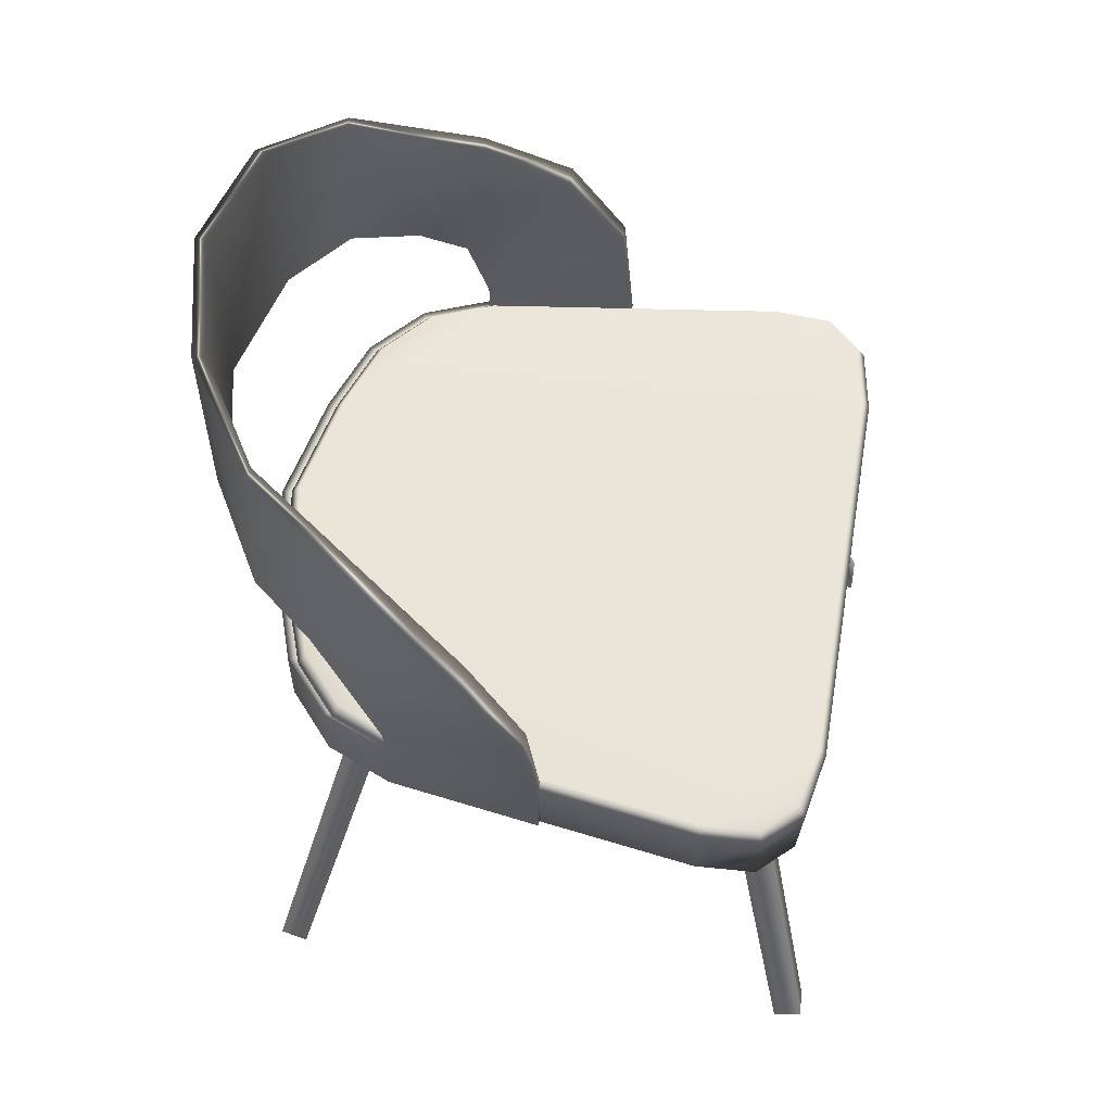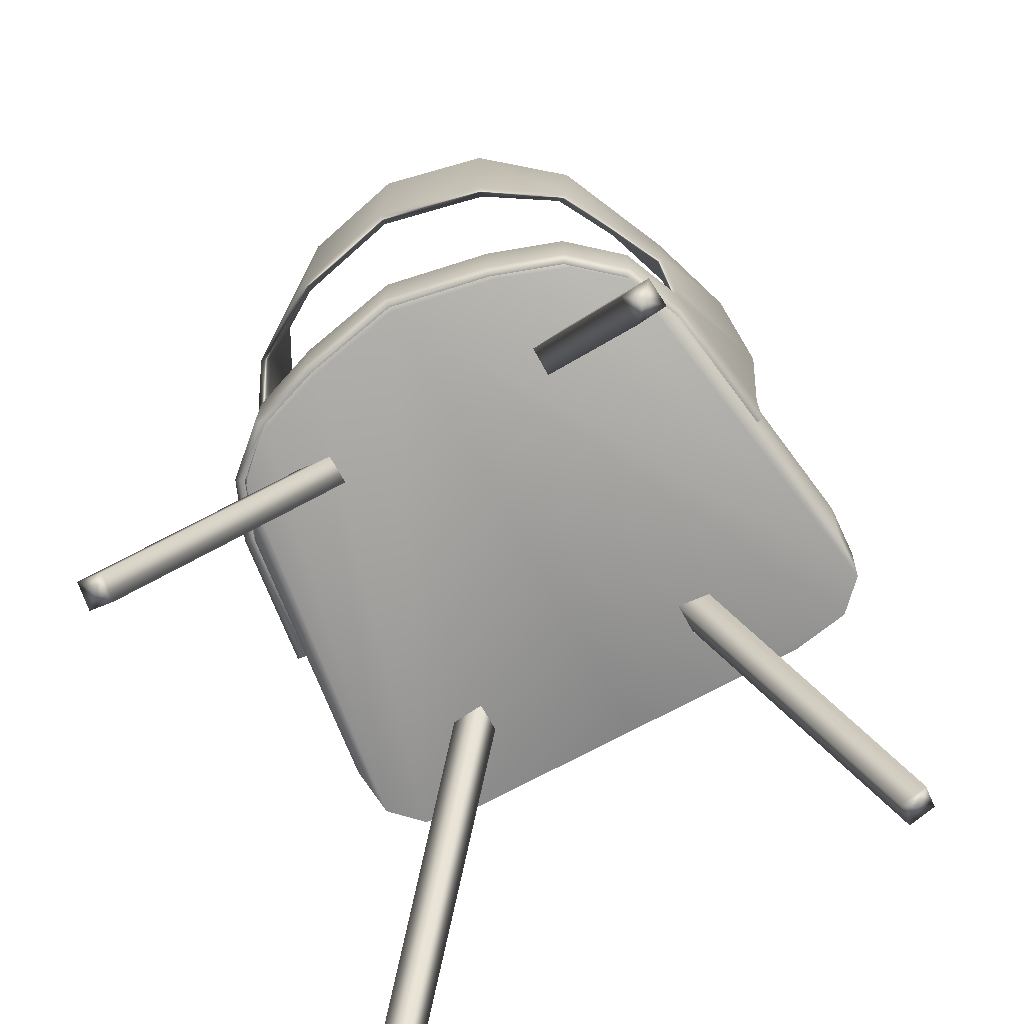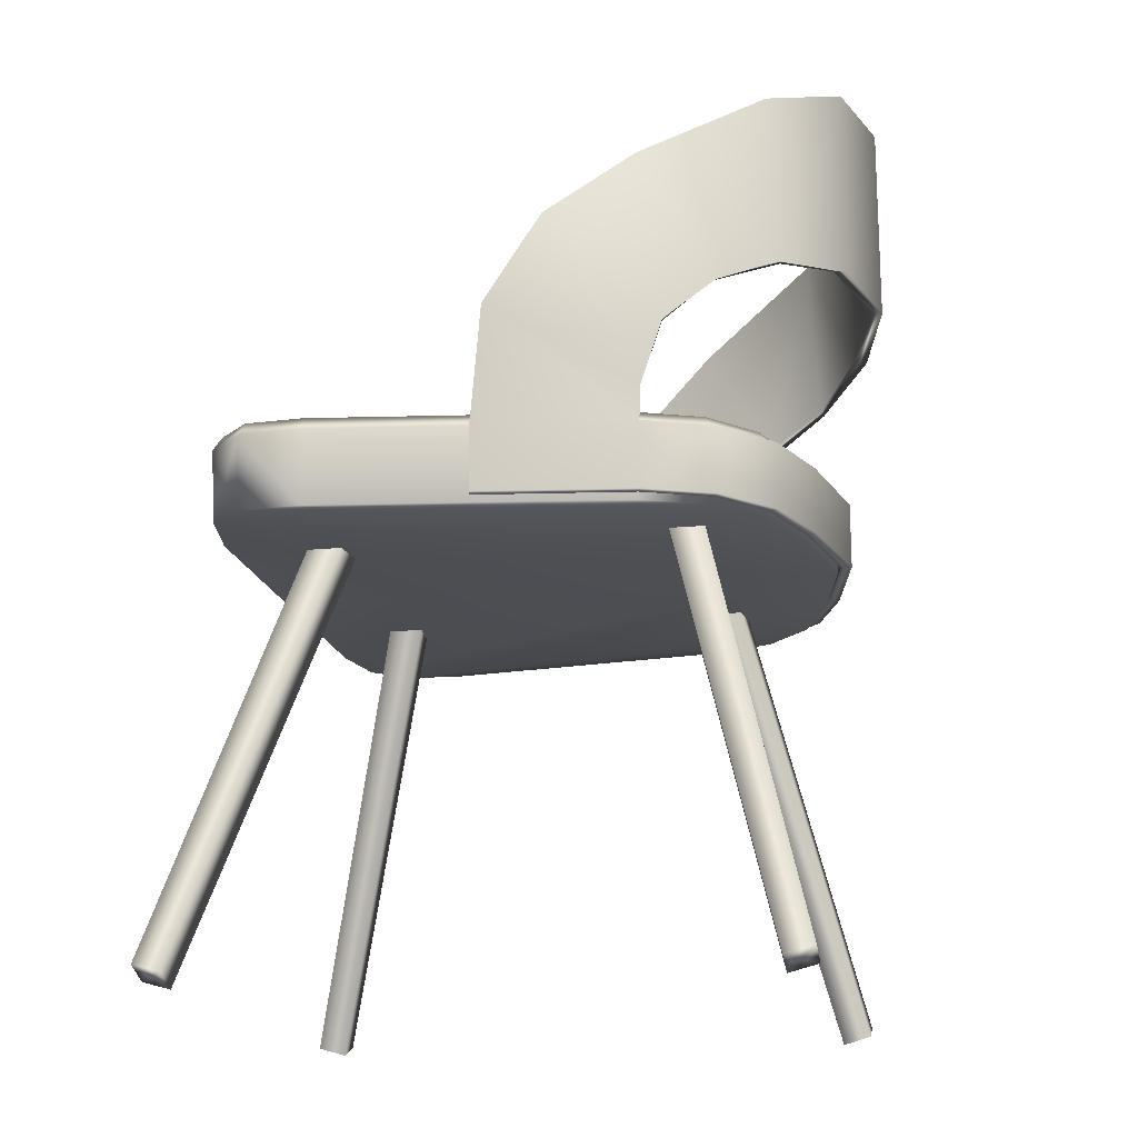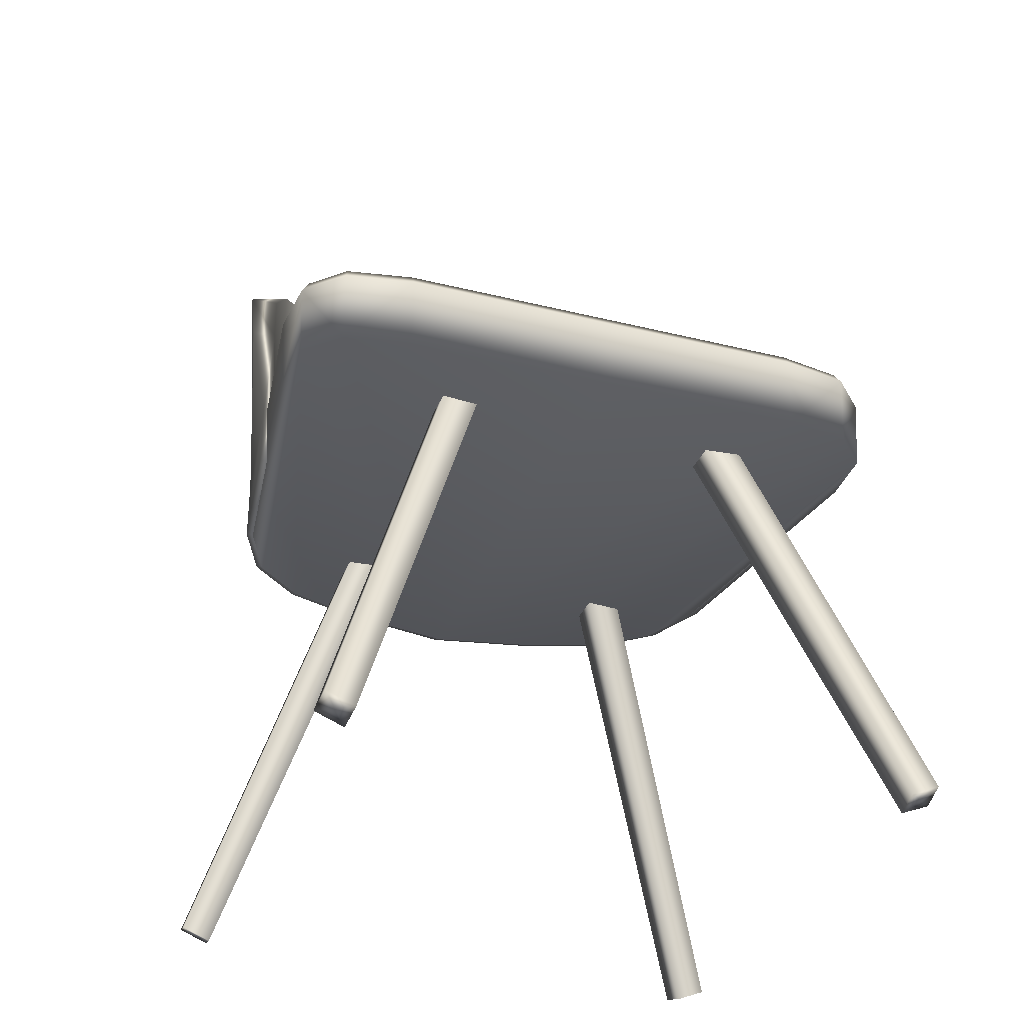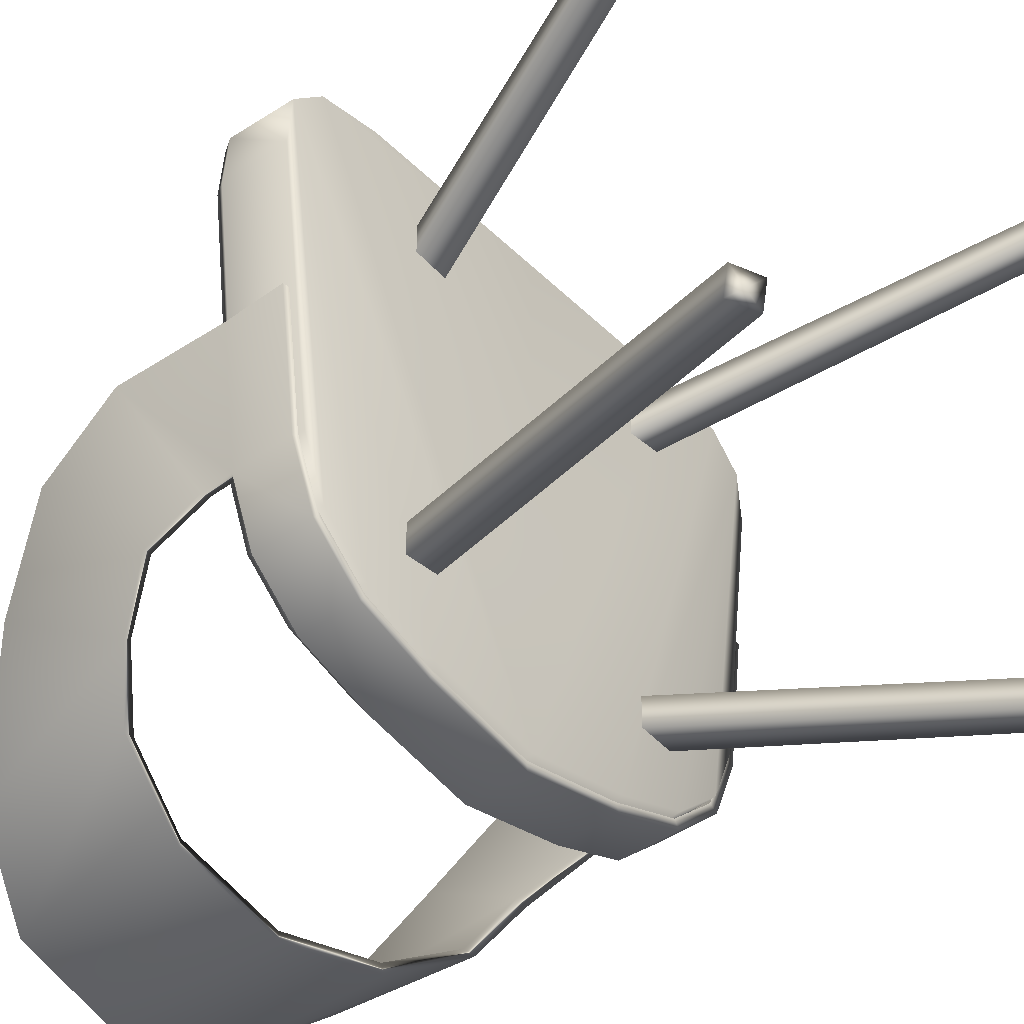
<metadata>
{"format":"obj","ext":"obj","renderer":"f3d","projection":"perspective","resolution":1024,"background":"white","views":[{"elev":58.7,"azim":-80.3,"up":"+Y"},{"elev":-70.5,"azim":-151.1,"up":"+Y"},{"elev":-17.3,"azim":101.2,"up":"+Y"},{"elev":-32.2,"azim":-19.2,"up":"+Y"},{"elev":-42.6,"azim":-49.0,"up":"+Z"}]}
</metadata>
<code>
g meger3d_Char_sundries_C1_8
v 0.2797 -0.008597 0.2274
v 0.283 -0.008597 0.1726
v 0.2433 -0.008597 -0.1052
v 0.2195 -0.008597 -0.1629
v 0.173 -0.008597 -0.2037
v 0.1027 -0.008597 -0.2281
v 0.2489 -0.008597 0.2594
v 0.0002437 -0.008597 -0.2488
v 0.1883 -0.008597 0.2705
v 0.0002437 -0.008597 0.2708
v -0.2518 -0.008597 0.2602
v -0.2827 -0.008597 0.2284
v -0.1073 -0.008597 -0.2278
v -0.1775 -0.008597 -0.2024
v -0.2239 -0.008597 -0.1615
v -0.2475 -0.008597 -0.1037
v -0.2861 -0.008597 0.1742
v -0.1912 -0.008597 0.2711
v 0.0002437 0.07019 -0.2442
v 0.1017 0.07019 -0.2237
v 0.188 0.07019 0.2666
v 0.0002437 0.07019 0.2669
v -0.1063 0.07019 -0.2233
v -0.1909 0.07019 0.2672
v 0.0002437 0.05796 -0.2533
v 0.1038 0.05796 -0.2326
v 0.0002437 -0.008597 -0.2488
v 0.1027 -0.008597 -0.2281
v -0.1073 -0.008597 -0.2278
v -0.1084 0.05796 -0.2322
v -0.1795 0.05796 -0.2059
v -0.1775 -0.008597 -0.2024
v 0.173 -0.008597 -0.2037
v 0.175 0.05796 -0.2078
v 0.2195 -0.008597 -0.1629
v 0.2228 0.05796 -0.1659
v 0.2471 0.05796 -0.1069
v 0.2433 -0.008597 -0.1052
v 0.283 -0.008597 0.1726
v 0.2865 0.05796 0.1717
v 0.2831 0.05796 0.2292
v 0.2797 -0.008597 0.2274
v 0.2489 -0.008597 0.2594
v 0.2505 0.05796 0.2631
v 0.1883 -0.008597 0.2705
v 0.1886 0.05796 0.2744
v 0.0002437 0.05796 0.2748
v 0.0002437 -0.008597 0.2708
v -0.1912 -0.008597 0.2711
v -0.1914 0.05796 0.2751
v -0.2518 -0.008597 0.2602
v -0.2534 0.05796 0.2639
v -0.2861 0.05796 0.2302
v -0.2827 -0.008597 0.2284
v -0.2861 -0.008597 0.1742
v -0.2897 0.05796 0.174
v -0.2513 0.05796 -0.1048
v -0.2475 -0.008597 -0.1037
v -0.2239 -0.008597 -0.1615
v -0.2272 0.05796 -0.1638
v -0.2502 0.07019 0.2565
v -0.2206 0.07019 -0.1591
v -0.2437 0.07019 -0.1026
v -0.2826 0.07019 0.1744
v -0.2793 0.07019 0.2266
v -0.1755 0.07019 -0.199
v 0.2473 0.07019 0.2557
v 0.2763 0.07019 0.2256
v 0.2794 0.07019 0.1734
v 0.2396 0.07019 -0.1034
v 0.2163 0.07019 -0.1599
v 0.171 0.07019 -0.1996
v 0.129 -0.006536 -0.116
v 0.1592 0.005558 -0.1161
v 0.2888 -0.394 -0.2215
v 0.2625 -0.4046 -0.2214
v 0.1564 0.01369 -0.1453
v 0.2864 -0.3869 -0.2471
v 0.1263 0.001591 -0.1453
v 0.2601 -0.3975 -0.247
v 0.129 -0.006536 -0.116
v 0.2625 -0.4046 -0.2214
v 0.2888 -0.394 -0.2215
v 0.2745 -0.3958 -0.2343
v 0.2625 -0.4046 -0.2214
v 0.2601 -0.3975 -0.247
v 0.2864 -0.3869 -0.2471
v -0.1049 -0.006536 -0.1156
v -0.2387 -0.4046 -0.2206
v -0.2651 -0.394 -0.2205
v -0.135 0.005558 -0.1155
v -0.2628 -0.3869 -0.2461
v -0.1324 0.01369 -0.1448
v -0.2364 -0.3975 -0.2462
v -0.1022 0.001591 -0.1449
v -0.2387 -0.4046 -0.2206
v -0.1049 -0.006536 -0.1156
v -0.2387 -0.4046 -0.2206
v -0.2507 -0.3958 -0.2333
v -0.2651 -0.394 -0.2205
v -0.2364 -0.3975 -0.2462
v -0.2628 -0.3869 -0.2461
v 0.2897 -0.394 0.2724
v 0.1597 0.005558 0.1674
v 0.1295 -0.006536 0.1675
v 0.2633 -0.4046 0.2724
v 0.2874 -0.3869 0.298
v 0.157 0.01369 0.1967
v 0.261 -0.3975 0.298
v 0.1269 0.001591 0.1968
v 0.1295 -0.006536 0.1675
v 0.2633 -0.4046 0.2724
v 0.2633 -0.4046 0.2724
v 0.2754 -0.3958 0.2852
v 0.2897 -0.394 0.2724
v 0.261 -0.3975 0.298
v 0.2874 -0.3869 0.298
v -0.1042 -0.006536 0.1679
v -0.1344 0.005558 0.1679
v -0.264 -0.394 0.2733
v -0.2377 -0.4046 0.2733
v -0.2616 -0.3869 0.2989
v -0.1316 0.01369 0.1972
v -0.2353 -0.3975 0.2989
v -0.1015 0.001591 0.1972
v -0.2377 -0.4046 0.2733
v -0.1042 -0.006536 0.1679
v -0.264 -0.394 0.2733
v -0.2497 -0.3958 0.2861
v -0.2377 -0.4046 0.2733
v -0.2353 -0.3975 0.2989
v -0.2616 -0.3869 0.2989
v 0.2738 0.05735 0.03039
v 0.2539 0.05735 -0.1099
v 0.2539 -0.002517 -0.1099
v 0.2738 -0.002517 0.03039
v 0.2445 -0.002517 -0.1074
v 0.2642 -0.002517 0.03176
v 0.2642 0.05735 0.03176
v 0.2642 -0.002517 0.03176
v 0.2877 0.1591 0.01821
v 0.2539 0.08855 -0.1107
v 0.2445 0.05735 -0.1074
v 0.2445 0.08855 -0.1082
v 0.266 0.1591 0.0196
v 0.2534 0.1469 -0.1298
v 0.2821 0.2402 -0.03226
v 0.244 0.1488 -0.1281
v 0.2557 0.2412 -0.03135
v 0.2249 0.1922 -0.1733
v 0.2497 0.3052 -0.1084
v 0.2164 0.1942 -0.1671
v 0.2308 0.3062 -0.103
v 0.1929 0.2189 -0.2251
v 0.1914 0.3765 -0.2157
v 0.1815 0.2208 -0.2228
v 0.1797 0.3775 -0.2141
v 0.1091 0.4159 -0.2754
v 0.1105 0.2399 -0.2755
v 0.1088 0.2418 -0.2637
v 0.1071 0.417 -0.2643
v 0.0002437 0.4271 -0.2988
v 0.0002437 0.2438 -0.2989
v 0.0002437 0.2457 -0.2879
v 0.0002437 0.4281 -0.2885
v 0.105 0.05735 -0.2413
v 0.0002437 0.05735 -0.2622
v 0.0002437 -0.002517 -0.2622
v 0.105 -0.002517 -0.2413
v 0.178 -0.002517 -0.2157
v 0.178 0.05735 -0.2157
v 0.2284 -0.002517 -0.1715
v 0.2284 0.05735 -0.1715
v 0.2539 -0.002517 -0.1099
v 0.2539 0.05735 -0.1099
v 0.2445 -0.002517 -0.1074
v 0.2204 -0.002517 -0.1658
v 0.1731 -0.002517 -0.2073
v 0.1025 -0.002517 -0.2318
v 0.0002437 -0.002517 -0.2524
v 0.1025 0.05735 -0.2318
v 0.0002437 0.05735 -0.2524
v 0.1731 0.05735 -0.2073
v 0.2204 0.05735 -0.1658
v 0.2445 0.05735 -0.1074
v 0.2642 0.05735 0.03176
v 0.2445 0.05735 -0.1074
v 0.2445 0.08855 -0.1082
v 0.266 0.1591 0.0196
v 0.2557 0.2412 -0.03135
v 0.244 0.1488 -0.1281
v 0.2308 0.3062 -0.103
v 0.2164 0.1942 -0.1671
v 0.1797 0.3775 -0.2141
v 0.1815 0.2208 -0.2228
v 0.1088 0.2418 -0.2637
v 0.1071 0.417 -0.2643
v 0.0002437 0.2457 -0.2879
v 0.0002437 0.4281 -0.2885
v -0.2733 0.05735 0.0304
v -0.2733 -0.002517 0.0304
v -0.2534 -0.002517 -0.1099
v -0.2534 0.05735 -0.1099
v -0.2637 -0.002517 0.03176
v -0.244 -0.002517 -0.1074
v -0.2637 0.05735 0.03176
v -0.2637 -0.002517 0.03176
v -0.2872 0.1591 0.01821
v -0.2534 0.08855 -0.1107
v -0.244 0.08855 -0.1082
v -0.244 0.05735 -0.1074
v -0.2655 0.1591 0.0196
v -0.2816 0.2402 -0.03226
v -0.2529 0.1469 -0.1298
v -0.2435 0.1488 -0.1281
v -0.2552 0.2412 -0.03135
v -0.2492 0.3052 -0.1084
v -0.2244 0.1922 -0.1733
v -0.2159 0.1942 -0.1671
v -0.2303 0.3062 -0.103
v -0.1909 0.3765 -0.2157
v -0.1924 0.2189 -0.2251
v -0.181 0.2208 -0.2228
v -0.1793 0.3775 -0.2141
v -0.1086 0.4159 -0.2754
v -0.11 0.2399 -0.2755
v -0.1083 0.2418 -0.2637
v -0.1066 0.417 -0.2643
v 0.0002437 0.4271 -0.2988
v 0.0002437 0.2438 -0.2989
v 0.0002437 0.2457 -0.2879
v 0.0002437 0.4281 -0.2885
v -0.1046 0.05735 -0.2413
v -0.1046 -0.002517 -0.2413
v 0.0002437 -0.002517 -0.2622
v 0.0002437 0.05735 -0.2622
v -0.1775 0.05735 -0.2157
v -0.1775 -0.002517 -0.2157
v -0.2279 0.05735 -0.1715
v -0.2279 -0.002517 -0.1715
v -0.2534 0.05735 -0.1099
v -0.2534 -0.002517 -0.1099
v -0.2199 -0.002517 -0.1658
v -0.244 -0.002517 -0.1074
v -0.1726 -0.002517 -0.2073
v -0.102 -0.002517 -0.2318
v 0.0002437 -0.002517 -0.2524
v -0.102 0.05735 -0.2318
v 0.0002437 0.05735 -0.2524
v -0.1726 0.05735 -0.2073
v -0.2199 0.05735 -0.1658
v -0.244 0.05735 -0.1074
v -0.2655 0.1591 0.0196
v -0.244 0.08855 -0.1082
v -0.244 0.05735 -0.1074
v -0.2637 0.05735 0.03176
v -0.2435 0.1488 -0.1281
v -0.2552 0.2412 -0.03135
v -0.2159 0.1942 -0.1671
v -0.2303 0.3062 -0.103
v -0.1793 0.3775 -0.2141
v -0.181 0.2208 -0.2228
v -0.1083 0.2418 -0.2637
v -0.1066 0.417 -0.2643
v 0.0002437 0.2457 -0.2879
v 0.0002437 0.4281 -0.2885
g meger3d_Char_sundries_C1_8_0
f 3 2 1
f 4 3 1
f 5 4 1
f 6 5 1
f 1 7 6
f 7 8 6
f 7 9 8
f 9 10 8
f 11 8 10
f 8 11 12
f 13 8 12
f 13 12 14
f 12 15 14
f 16 15 12
f 17 16 12
f 18 11 10
f 21 20 19
f 22 21 19
f 22 19 23
f 24 22 23
f 25 19 20
f 26 25 20
f 25 26 27
f 26 28 27
f 25 27 29
f 30 25 29
f 19 25 30
f 23 19 30
f 31 30 29
f 30 31 23
f 32 31 29
f 28 26 33
f 26 34 33
f 26 20 34
f 35 33 34
f 36 35 34
f 35 36 37
f 38 35 37
f 38 37 39
f 37 40 39
f 39 40 41
f 42 39 41
f 42 41 43
f 41 44 43
f 45 43 44
f 46 45 44
f 46 47 45
f 47 48 45
f 49 48 47
f 50 49 47
f 49 50 51
f 50 52 51
f 51 52 53
f 54 51 53
f 54 53 55
f 53 56 55
f 56 57 55
f 57 58 55
f 58 57 59
f 57 60 59
f 32 59 60
f 31 32 60
f 61 52 50
f 24 61 50
f 60 57 62
f 57 63 62
f 57 56 63
f 56 53 64
f 56 64 63
f 61 24 64
f 53 65 64
f 65 61 64
f 65 53 52
f 61 65 52
f 66 31 60
f 62 66 60
f 66 62 63
f 31 66 23
f 23 66 63
f 23 63 64
f 24 23 64
f 24 50 47
f 22 24 47
f 21 22 47
f 46 21 47
f 67 21 46
f 44 67 46
f 68 67 44
f 41 68 44
f 68 41 69
f 69 21 67
f 68 69 67
f 41 40 69
f 69 40 37
f 70 69 37
f 69 70 21
f 37 36 70
f 36 71 70
f 71 36 72
f 71 72 70
f 36 34 72
f 20 72 34
f 72 20 70
f 70 20 21
f 75 74 73
f 76 75 73
f 77 74 75
f 78 77 75
f 79 77 78
f 80 79 78
f 81 79 80
f 82 81 80
f 85 84 83
f 86 84 85
f 87 84 86
f 83 84 87
f 90 89 88
f 91 90 88
f 92 90 91
f 93 92 91
f 92 93 94
f 93 95 94
f 96 94 95
f 97 96 95
f 100 99 98
f 98 99 101
f 101 99 102
f 102 99 100
f 105 104 103
f 106 105 103
f 103 104 107
f 104 108 107
f 109 107 108
f 110 109 108
f 109 110 111
f 112 109 111
f 115 114 113
f 113 114 116
f 116 114 117
f 117 114 115
f 120 119 118
f 121 120 118
f 119 120 122
f 123 119 122
f 122 124 123
f 124 125 123
f 124 126 125
f 126 127 125
f 130 129 128
f 131 129 130
f 132 129 131
f 128 129 132
f 135 134 133
f 136 135 133
f 135 136 137
f 136 138 137
f 133 139 136
f 139 140 136
f 141 133 134
f 133 141 139
f 142 141 134
f 134 143 142
f 143 144 142
f 141 145 139
f 142 146 141
f 146 142 144
f 146 147 141
f 148 146 144
f 149 145 141
f 147 149 141
f 146 150 147
f 150 151 147
f 152 150 146
f 148 152 146
f 153 149 147
f 151 153 147
f 150 154 151
f 154 150 152
f 154 155 151
f 151 155 153
f 156 154 152
f 155 157 153
f 155 154 158
f 154 159 158
f 154 156 160
f 159 154 160
f 155 158 161
f 157 155 161
f 162 158 159
f 158 162 161
f 163 162 159
f 163 159 160
f 164 163 160
f 162 165 161
f 168 167 166
f 169 168 166
f 169 166 170
f 166 171 170
f 172 170 171
f 173 172 171
f 174 172 173
f 175 174 173
f 174 176 172
f 176 177 172
f 178 170 172
f 177 178 172
f 170 178 179
f 169 170 179
f 168 169 179
f 180 168 179
f 181 166 167
f 182 181 167
f 173 171 183
f 183 171 166
f 181 183 166
f 184 173 183
f 175 173 184
f 185 175 184
f 188 187 186
f 189 188 186
f 189 190 188
f 190 191 188
f 190 192 191
f 192 193 191
f 192 194 193
f 194 195 193
f 195 194 196
f 194 197 196
f 196 197 198
f 197 199 198
f 202 201 200
f 203 202 200
f 201 202 204
f 202 205 204
f 206 200 201
f 207 206 201
f 203 200 208
f 209 203 208
f 209 210 203
f 210 211 203
f 200 206 212
f 208 200 212
f 208 213 209
f 213 208 212
f 213 214 209
f 215 210 209
f 214 215 209
f 216 213 212
f 214 213 217
f 218 214 217
f 219 215 214
f 218 219 214
f 213 216 220
f 217 213 220
f 218 217 221
f 221 217 220
f 222 218 221
f 218 222 219
f 222 223 219
f 224 221 220
f 222 221 225
f 225 221 224
f 226 222 225
f 227 223 222
f 226 227 222
f 228 225 224
f 226 225 229
f 229 225 228
f 230 226 229
f 226 230 227
f 230 231 227
f 232 229 228
f 235 234 233
f 236 235 233
f 233 234 237
f 234 238 237
f 239 237 238
f 240 239 238
f 241 239 240
f 242 241 240
f 240 243 242
f 240 238 243
f 243 244 242
f 238 245 243
f 238 234 245
f 234 246 245
f 234 235 246
f 235 247 246
f 233 248 236
f 233 237 248
f 248 249 236
f 237 250 248
f 251 250 237
f 239 251 237
f 239 241 251
f 241 252 251
f 255 254 253
f 256 255 253
f 253 254 257
f 258 253 257
f 258 257 259
f 260 258 259
f 261 260 259
f 262 261 259
f 261 262 263
f 264 261 263
f 263 265 264
f 265 266 264

</code>
